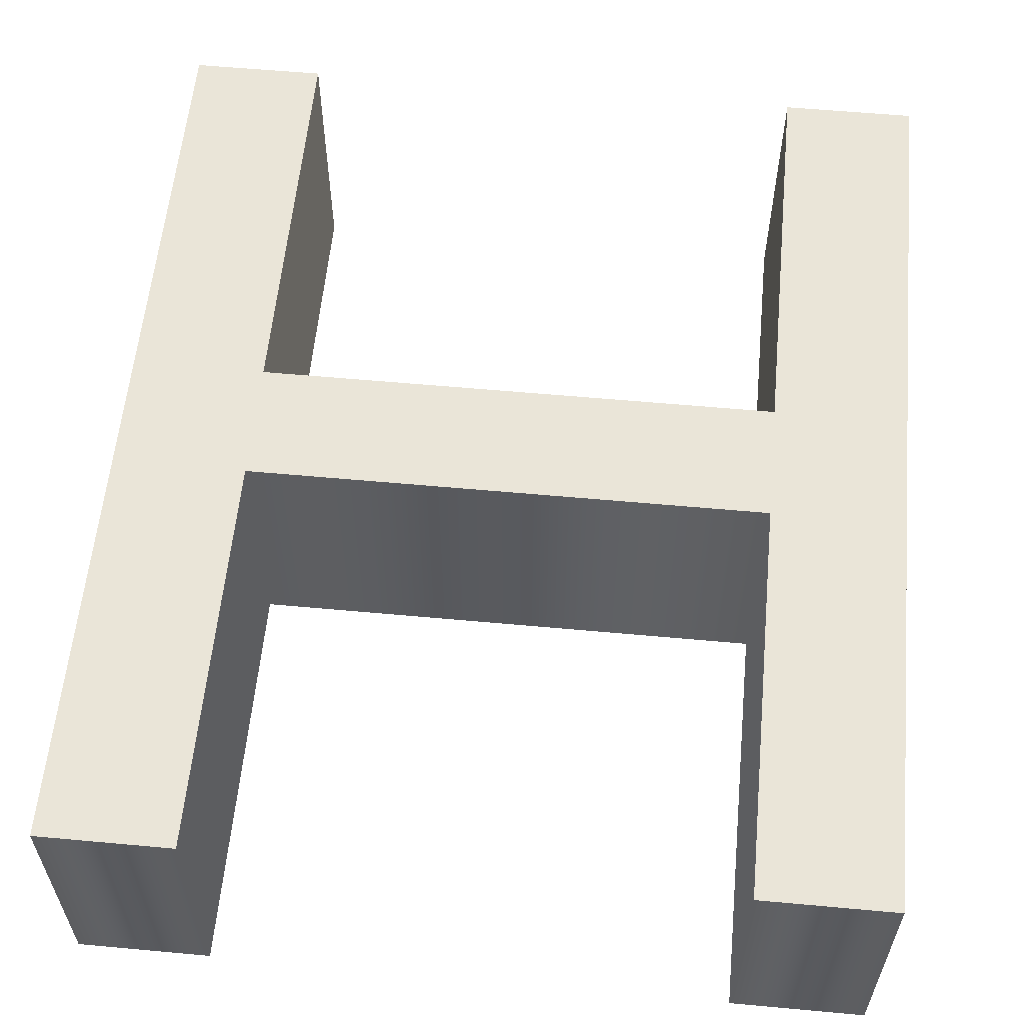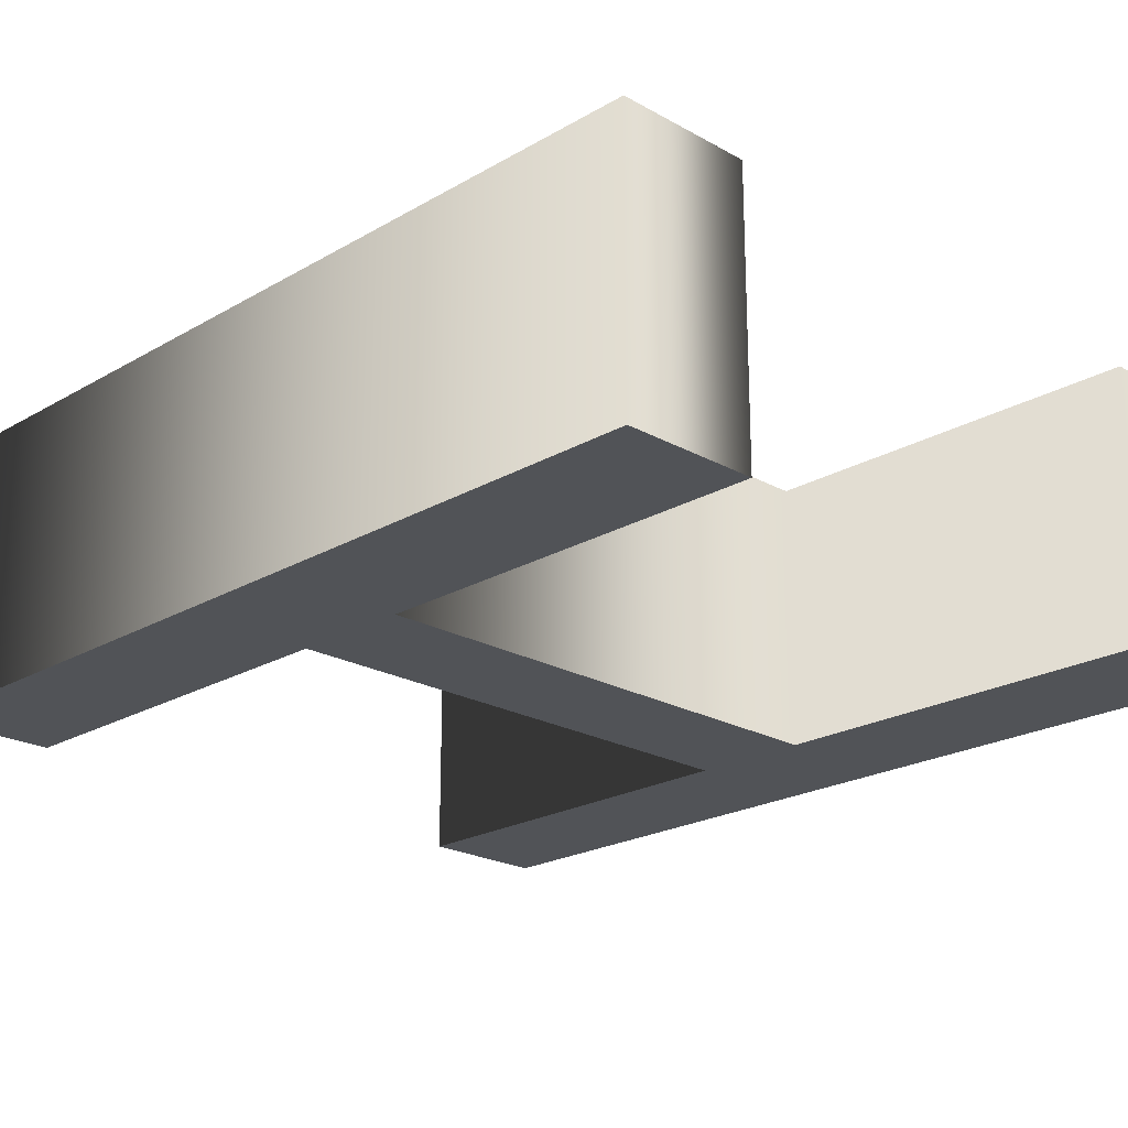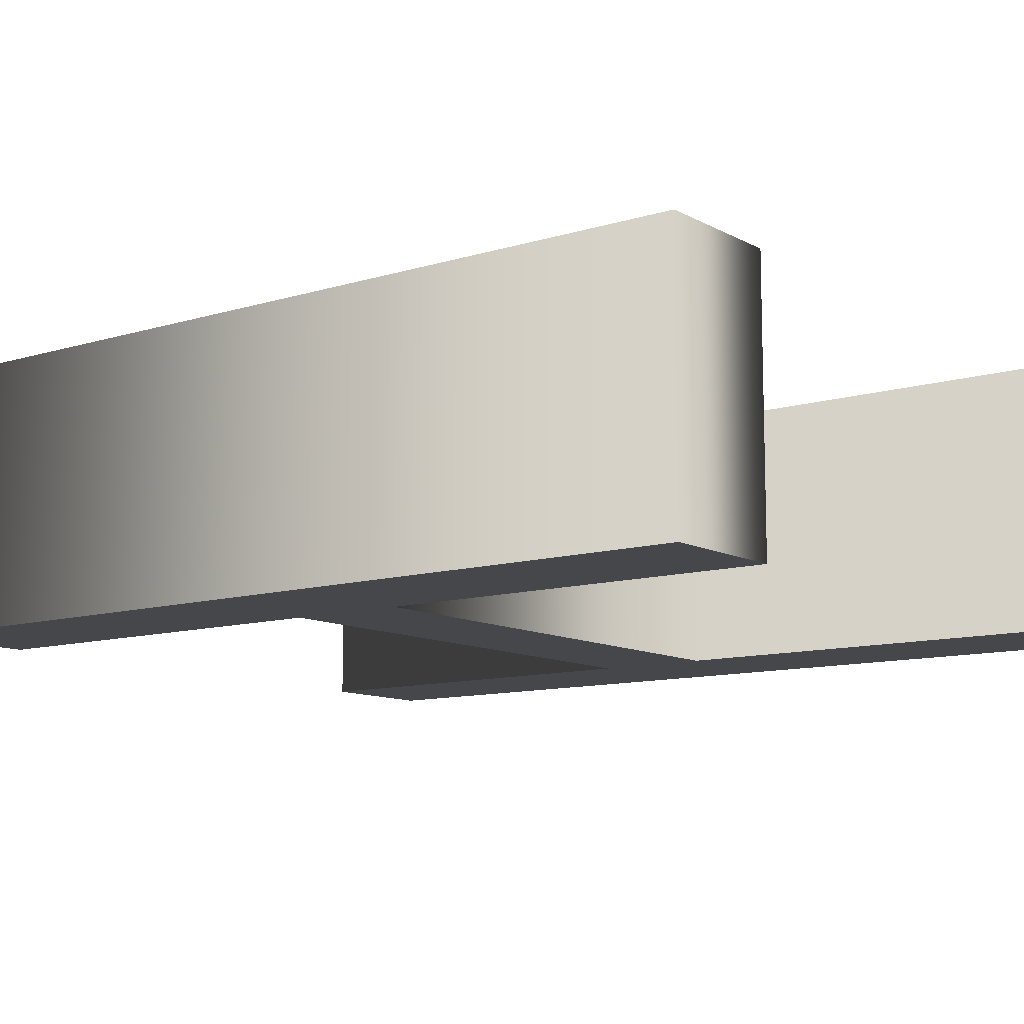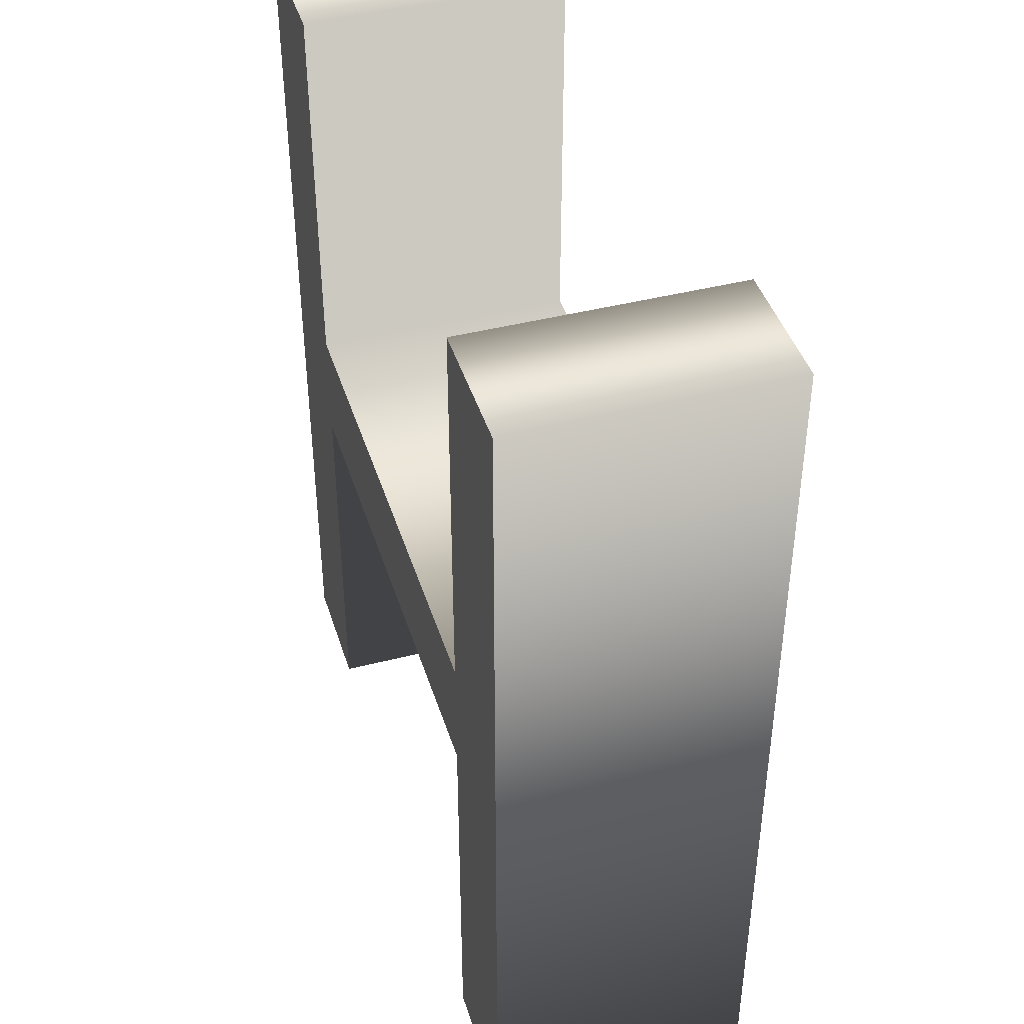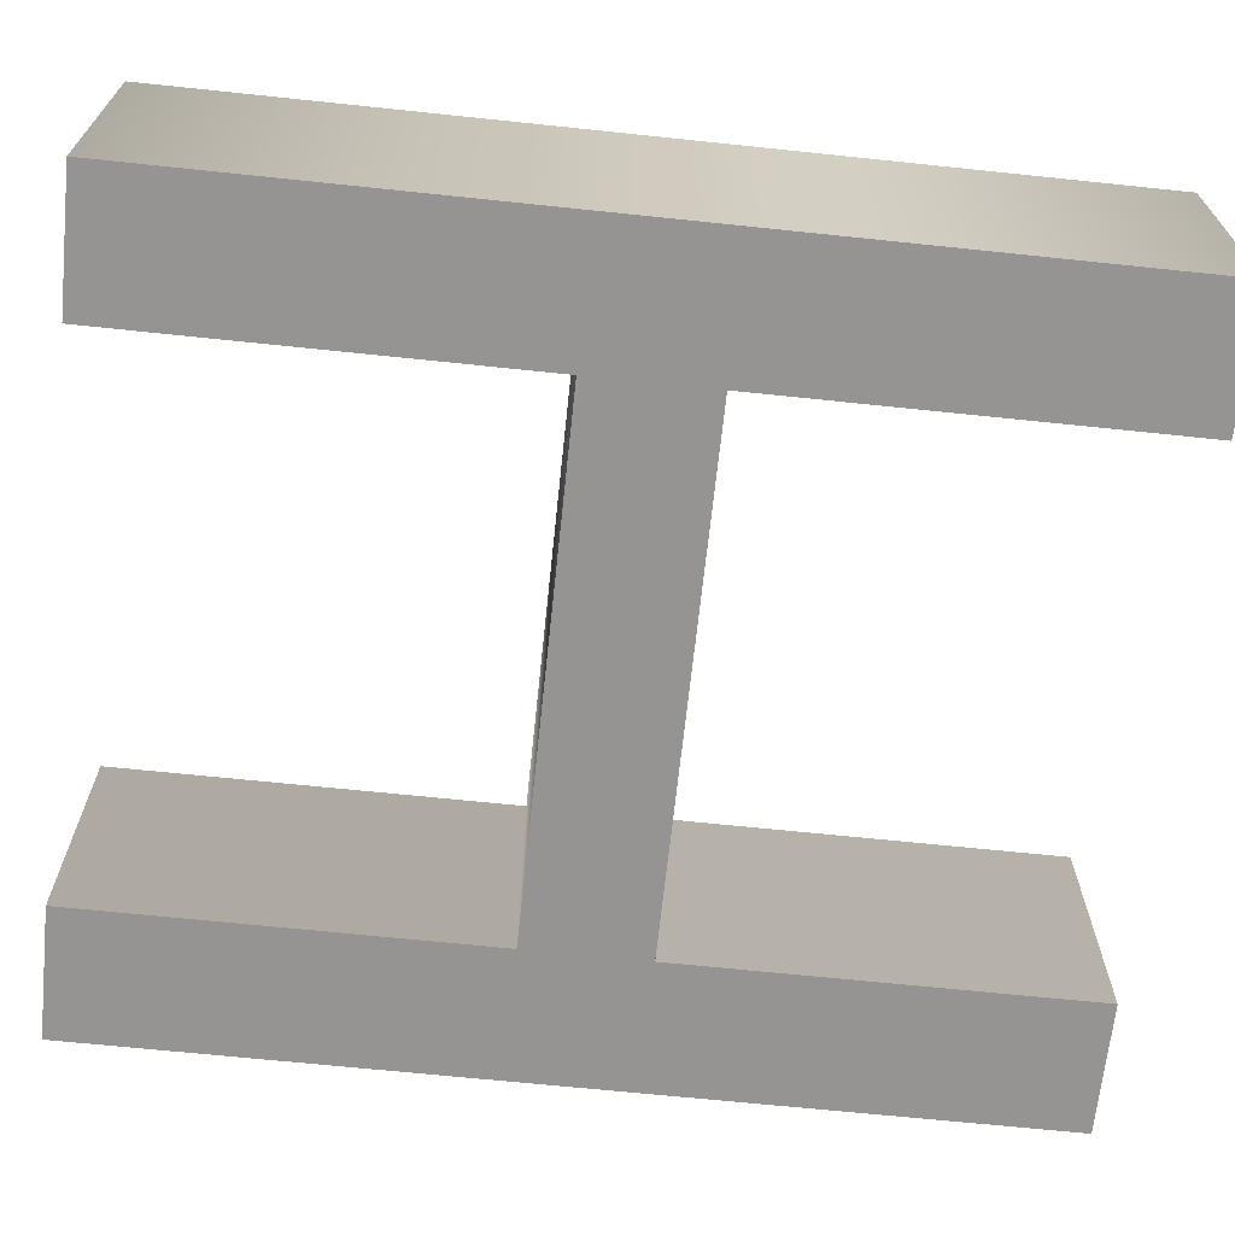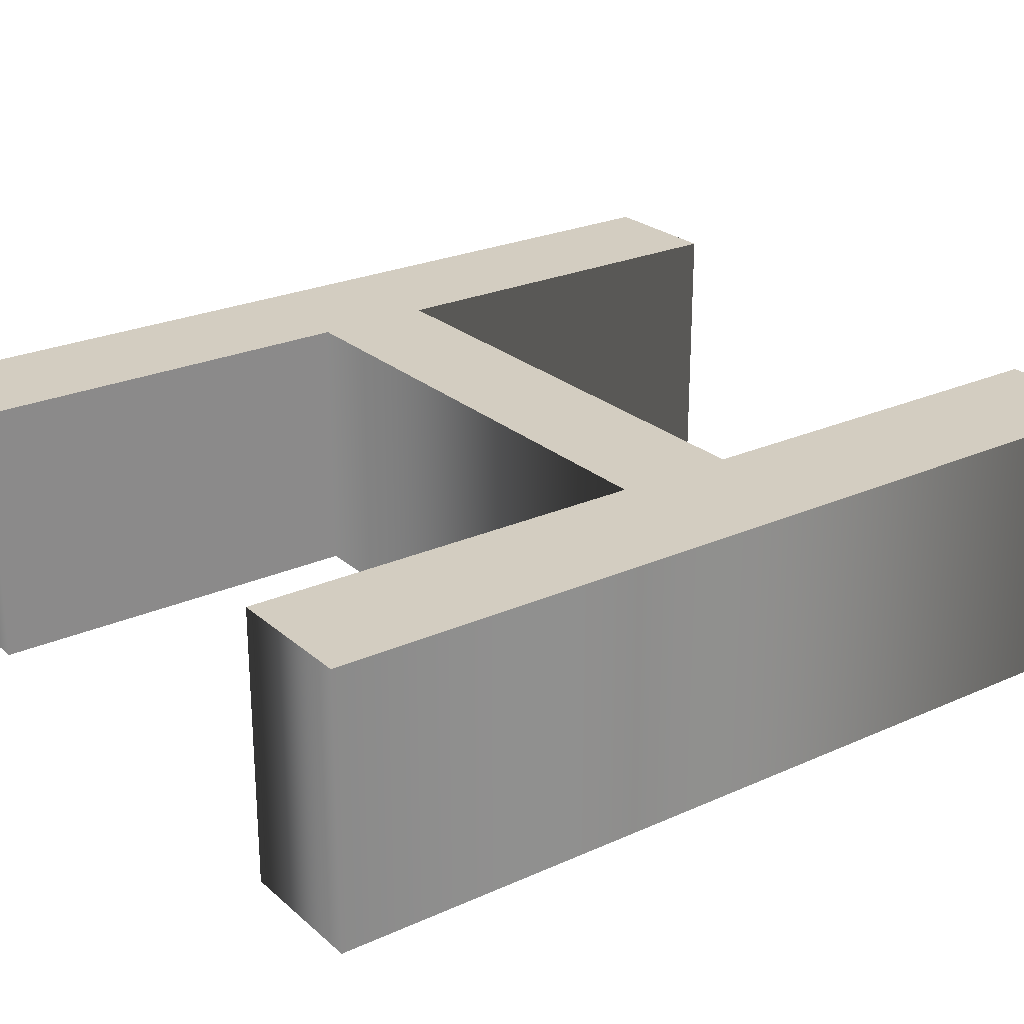
<metadata>
{"format":"obj","ext":"obj","renderer":"f3d","projection":"perspective","resolution":1024,"background":"white","views":[{"elev":58.7,"azim":5.4,"up":"+Z"},{"elev":-21.8,"azim":-44.5,"up":"+Z"},{"elev":-10.7,"azim":127.3,"up":"+Z"},{"elev":42.8,"azim":-107.0,"up":"+Y"},{"elev":-67.1,"azim":-96.0,"up":"+Z"},{"elev":24.8,"azim":-126.1,"up":"+Z"}]}
</metadata>
<code>
o Text
v 0.1882 -0.2695 0.4432
v 0.1882 0.02746 0.4432
v -0.1938 0.02746 0.4432
v -0.1938 -0.2695 0.4432
v -0.2918 -0.2695 0.4432
v -0.2918 0.4125 0.4432
v -0.1938 0.4125 0.4432
v -0.1938 0.1155 0.4432
v 0.1882 0.1155 0.4432
v 0.1882 0.4125 0.4432
v 0.2862 0.4125 0.4432
v 0.2862 -0.2695 0.4432
v 0.1882 -0.2695 0.2432
v 0.1882 0.02746 0.2432
v -0.1938 0.02746 0.2432
v -0.1938 -0.2695 0.2432
v -0.2918 -0.2695 0.2432
v -0.2918 0.4125 0.2432
v -0.1938 0.4125 0.2432
v -0.1938 0.1155 0.2432
v 0.1882 0.1155 0.2432
v 0.1882 0.4125 0.2432
v 0.2862 0.4125 0.2432
v 0.2862 -0.2695 0.2432
v 0.1882 -0.2695 0.2432
v 0.1882 -0.2695 0.4432
v 0.1882 0.02746 0.2432
v 0.1882 0.02746 0.4432
v -0.1938 0.02746 0.2432
v -0.1938 0.02746 0.4432
v -0.1938 -0.2695 0.2432
v -0.1938 -0.2695 0.4432
v -0.2918 -0.2695 0.2432
v -0.2918 -0.2695 0.4432
v -0.2918 0.4125 0.2432
v -0.2918 0.4125 0.4432
v -0.1938 0.4125 0.2432
v -0.1938 0.4125 0.4432
v -0.1938 0.1155 0.2432
v -0.1938 0.1155 0.4432
v 0.1882 0.1155 0.2432
v 0.1882 0.1155 0.4432
v 0.1882 0.4125 0.2432
v 0.1882 0.4125 0.4432
v 0.2862 0.4125 0.2432
v 0.2862 0.4125 0.4432
v 0.2862 -0.2695 0.2432
v 0.2862 -0.2695 0.4432
f 5 7 6
f 5 8 7
f 9 11 10
f 9 12 11
f 5 3 8
f 3 9 8
f 3 2 9
f 2 12 9
f 5 4 3
f 1 12 2
f 19 17 18
f 20 17 19
f 23 21 22
f 24 21 23
f 15 17 20
f 21 15 20
f 14 15 21
f 24 14 21
f 16 17 15
f 24 13 14
f 26 28 25
f 28 30 27
f 30 32 29
f 32 34 31
f 34 36 33
f 36 38 35
f 38 40 37
f 40 42 39
f 42 44 41
f 44 46 43
f 46 48 45
f 48 26 47
f 28 27 25
f 30 29 27
f 32 31 29
f 34 33 31
f 36 35 33
f 38 37 35
f 40 39 37
f 42 41 39
f 44 43 41
f 46 45 43
f 48 47 45
f 26 25 47

</code>
